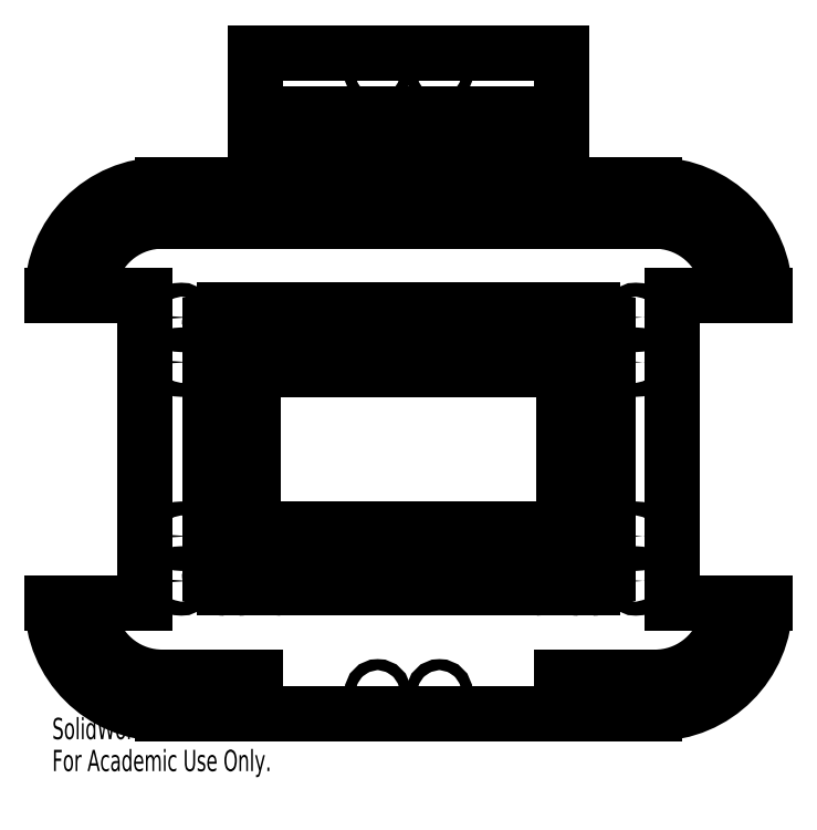
<metadata>
{"format":"dxf","ext":"dxf","renderer":"ezdxf+matplotlib","layout":"modelspace","background":"white","min_lineweight":24,"dpi":150}
</metadata>
<code>
0
SECTION
2
ENTITIES
0
CIRCLE
8
0
10
145.4
20
169.9
30
0
40
1.587
0
CIRCLE
8
0
10
145.4
20
130.4
30
0
40
1.588
0
CIRCLE
8
0
10
145.4
20
120.2
30
0
40
1.588
0
CIRCLE
8
0
10
42.05
20
130.4
30
0
40
1.587
0
CIRCLE
8
0
10
42.05
20
169.9
30
0
40
1.588
0
CIRCLE
8
0
10
42.05
20
180
30
0
40
1.587
0
CIRCLE
8
0
10
86.69
20
235.3
30
0
40
1.25
0
CIRCLE
8
0
10
100.7
20
94.9
30
0
40
1.25
0
CIRCLE
8
0
10
86.69
20
94.9
30
0
40
1.25
0
CIRCLE
8
0
10
100.7
20
235.3
30
0
40
1.25
0
CIRCLE
8
0
10
42.05
20
120.2
30
0
40
1.587
0
CIRCLE
8
0
10
145.4
20
180
30
0
40
1.587
0
LINE
8
0
10
122.5
20
128.8
30
0
11
64.9
21
128.8
31
0
0
LINE
8
0
10
64.9
20
132
30
0
11
122.5
21
132
31
0
0
LINE
8
0
10
128.4
20
95.11
30
0
11
128.4
21
98.31
31
0
0
LINE
8
0
10
149.7
20
95.11
30
0
11
128.4
21
95.11
31
0
0
LINE
8
0
10
169.1
20
110.1
30
0
11
165.7
21
110.1
31
0
0
LINE
8
0
10
149.7
20
98.31
30
0
11
128.4
21
98.31
31
0
0
LINE
8
0
10
128.9
20
178.2
30
0
11
128.9
21
122
31
0
0
LINE
8
0
10
132.3
20
118.6
30
0
11
135.5
21
118.6
31
0
0
LINE
8
0
10
138.9
20
122
30
0
11
138.9
21
178.2
31
0
0
LINE
8
0
10
135.5
20
181.6
30
0
11
132.3
21
181.6
31
0
0
LINE
8
0
10
122.5
20
171.5
30
0
11
64.9
21
171.5
31
0
0
LINE
8
0
10
64.9
20
168.3
30
0
11
122.5
21
168.3
31
0
0
LINE
8
0
10
128.4
20
205.1
30
0
11
128.4
21
201.9
31
0
0
LINE
8
0
10
128.4
20
201.9
30
0
11
149.7
21
201.9
31
0
0
LINE
8
0
10
169.1
20
190.1
30
0
11
165.7
21
190.1
31
0
0
LINE
8
0
10
128.4
20
205.1
30
0
11
149.7
21
205.1
31
0
0
LINE
8
0
10
122.5
20
212.8
30
0
11
64.9
21
212.8
31
0
0
LINE
8
0
10
122.5
20
216
30
0
11
64.9
21
216
31
0
0
LINE
8
0
10
58.95
20
205.1
30
0
11
58.95
21
201.9
31
0
0
LINE
8
0
10
37.7
20
205.1
30
0
11
58.95
21
205.1
31
0
0
LINE
8
0
10
18.34
20
190.1
30
0
11
21.66
21
190.1
31
0
0
LINE
8
0
10
37.7
20
201.9
30
0
11
58.95
21
201.9
31
0
0
LINE
8
0
10
12.7
20
185.1
30
0
11
33.7
21
185.1
31
0
0
LINE
8
0
10
37.7
20
210.1
30
0
11
58.95
21
210.1
31
0
0
LINE
8
0
10
58.95
20
210.1
30
0
11
58.95
21
240.1
31
0
0
LINE
8
0
10
58.95
20
240.1
30
0
11
128.4
21
240.1
31
0
0
LINE
8
0
10
128.4
20
240.1
30
0
11
128.4
21
210.1
31
0
0
LINE
8
0
10
149.7
20
210.1
30
0
11
128.4
21
210.1
31
0
0
LINE
8
0
10
174.7
20
185.1
30
0
11
153.7
21
185.1
31
0
0
LINE
8
0
10
153.7
20
185.1
30
0
11
153.7
21
115.1
31
0
0
LINE
8
0
10
174.7
20
115.1
30
0
11
153.7
21
115.1
31
0
0
LINE
8
0
10
37.7
20
90.11
30
0
11
149.7
21
90.11
31
0
0
LINE
8
0
10
12.7
20
115.1
30
0
11
33.7
21
115.1
31
0
0
LINE
8
0
10
33.7
20
115.1
30
0
11
33.7
21
185.1
31
0
0
LINE
8
0
10
64.9
20
201.9
30
0
11
122.5
21
201.9
31
0
0
LINE
8
0
10
64.9
20
205.1
30
0
11
122.5
21
205.1
31
0
0
LINE
8
0
10
122.5
20
222.9
30
0
11
64.9
21
222.9
31
0
0
LINE
8
0
10
122.5
20
226.1
30
0
11
64.9
21
226.1
31
0
0
LINE
8
0
10
58.48
20
178.2
30
0
11
58.48
21
122
31
0
0
LINE
8
0
10
51.88
20
181.6
30
0
11
55.08
21
181.6
31
0
0
LINE
8
0
10
48.48
20
122
30
0
11
48.48
21
178.2
31
0
0
LINE
8
0
10
55.08
20
118.6
30
0
11
51.88
21
118.6
31
0
0
LINE
8
0
10
122.5
20
178.4
30
0
11
64.9
21
178.4
31
0
0
LINE
8
0
10
64.9
20
181.6
30
0
11
122.5
21
181.6
31
0
0
LINE
8
0
10
58.95
20
95.11
30
0
11
58.95
21
98.31
31
0
0
LINE
8
0
10
37.7
20
98.31
30
0
11
58.95
21
98.31
31
0
0
LINE
8
0
10
18.34
20
110.1
30
0
11
21.66
21
110.1
31
0
0
LINE
8
0
10
37.7
20
95.11
30
0
11
58.95
21
95.11
31
0
0
LINE
8
0
10
122.5
20
121.8
30
0
11
64.9
21
121.8
31
0
0
LINE
8
0
10
64.9
20
118.6
30
0
11
122.5
21
118.6
31
0
0
ARC
8
0
10
64.9
20
130.4
30
0
40
1.6
50
90
51
270
0
ARC
8
0
10
122.5
20
130.4
30
0
40
1.6
50
270
51
90
0
ARC
8
0
10
149.7
20
115.1
30
0
40
20
50
270
51
345.5
0
ARC
8
0
10
149.7
20
115.1
30
0
40
16.8
50
270
51
342.7
0
ARC
8
0
10
132.3
20
178.2
30
0
40
3.4
50
90
51
180
0
ARC
8
0
10
132.3
20
122
30
0
40
3.4
50
180
51
270
0
ARC
8
0
10
135.5
20
122
30
0
40
3.4
50
270
51
0
0
ARC
8
0
10
135.5
20
178.2
30
0
40
3.4
50
0
51
90
0
ARC
8
0
10
122.5
20
169.9
30
0
40
1.6
50
270
51
90
0
ARC
8
0
10
64.9
20
169.9
30
0
40
1.6
50
90
51
270
0
ARC
8
0
10
149.7
20
185.1
30
0
40
16.8
50
17.31
51
90
0
ARC
8
0
10
149.7
20
185.1
30
0
40
20
50
14.48
51
90
0
ARC
8
0
10
64.9
20
214.4
30
0
40
1.6
50
90
51
270
0
ARC
8
0
10
122.5
20
214.4
30
0
40
1.6
50
270
51
90
0
ARC
8
0
10
37.7
20
185.1
30
0
40
20
50
90
51
165.5
0
ARC
8
0
10
37.7
20
185.1
30
0
40
16.8
50
90
51
162.7
0
ARC
8
0
10
37.7
20
185.1
30
0
40
25
50
90
51
180
0
ARC
8
0
10
149.7
20
185.1
30
0
40
25
50
0
51
90
0
ARC
8
0
10
149.7
20
115.1
30
0
40
25
50
270
51
0
0
ARC
8
0
10
37.7
20
115.1
30
0
40
25
50
180
51
270
0
ARC
8
0
10
122.5
20
203.5
30
0
40
1.6
50
270
51
90
0
ARC
8
0
10
64.9
20
203.5
30
0
40
1.6
50
90
51
270
0
ARC
8
0
10
64.9
20
224.5
30
0
40
1.6
50
90
51
270
0
ARC
8
0
10
122.5
20
224.5
30
0
40
1.6
50
270
51
90
0
ARC
8
0
10
55.08
20
122
30
0
40
3.4
50
270
51
0
0
ARC
8
0
10
55.08
20
178.2
30
0
40
3.4
50
0
51
90
0
ARC
8
0
10
51.88
20
178.2
30
0
40
3.4
50
90
51
180
0
ARC
8
0
10
51.88
20
122
30
0
40
3.4
50
180
51
270
0
ARC
8
0
10
64.9
20
180
30
0
40
1.6
50
90
51
270
0
ARC
8
0
10
122.5
20
180
30
0
40
1.6
50
270
51
90
0
ARC
8
0
10
37.7
20
115.1
30
0
40
16.8
50
197.3
51
270
0
ARC
8
0
10
37.7
20
115.1
30
0
40
20
50
194.5
51
270
0
ARC
8
0
10
122.5
20
120.2
30
0
40
1.6
50
270
51
90
0
ARC
8
0
10
64.9
20
120.2
30
0
40
1.6
50
90
51
270
0
MTEXT
8
0
10
12.7
20
89.09
30
0
40
4.834
41
0
71
     1
72
     1
1
SolidWorks Student Edition.
7
SLDTEXTSTYLE0
73
     1
44
1
0
MTEXT
8
0
10
12.7
20
81.84
30
0
40
4.834
41
0
71
     1
72
     1
1
For Academic Use Only.
7
SLDTEXTSTYLE0
73
     1
44
1
0
LINE
8
0
10
149.7
20
3.587
30
0
11
149.7
21
1.587
31
0
0
LINE
8
0
10
174.7
20
3.587
30
0
11
174.7
21
1.587
31
0
0
LINE
8
0
10
12.7
20
1.587
30
0
11
174.7
21
1.587
31
0
0
LINE
8
0
10
12.7
20
3.587
30
0
11
174.7
21
3.587
31
0
0
LINE
8
0
10
37.7
20
3.587
30
0
11
37.7
21
1.587
31
0
0
LINE
8
0
10
12.7
20
3.587
30
0
11
12.7
21
1.587
31
0
0
VIEWPORT
8
0
10
0
20
0
30
0
40
205.6
41
156
68
     1
69
     1
12
93.7
22
165.1
13
0
23
0
14
10
24
10
15
10
25
10
16
0
26
0
36
1
17
0
27
0
37
0
42
50
43
0
44
0
45
153
50
0
51
0
72
   100
90
   557152
1

281
     0
71
     1
74
     0
110
0
120
0
130
0
111
1
121
0
131
0
112
0
122
1
132
0
79
     0
146
0
0
MTEXT
8
0
10
12.7
20
0.5679
30
0
40
4.834
41
0
71
     1
72
     1
1
SolidWorks Student Edition.
7
SLDTEXTSTYLE0
73
     1
44
1
0
MTEXT
8
0
10
12.7
20
-6.682
30
0
40
4.834
41
0
71
     1
72
     1
1
For Academic Use Only.
7
SLDTEXTSTYLE0
73
     1
44
1
0
ENDSEC
0
EOF

</code>
